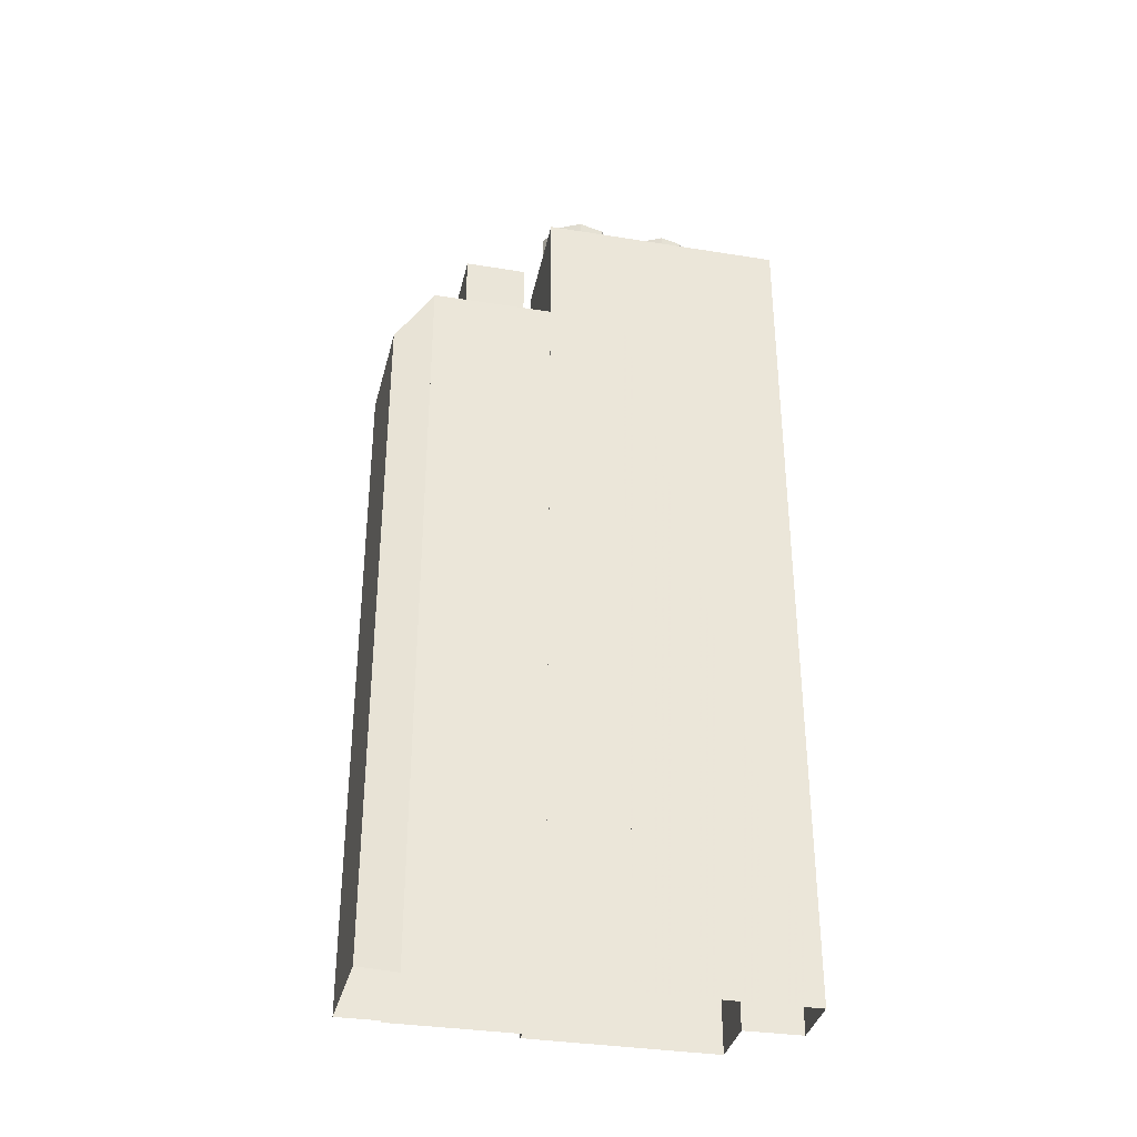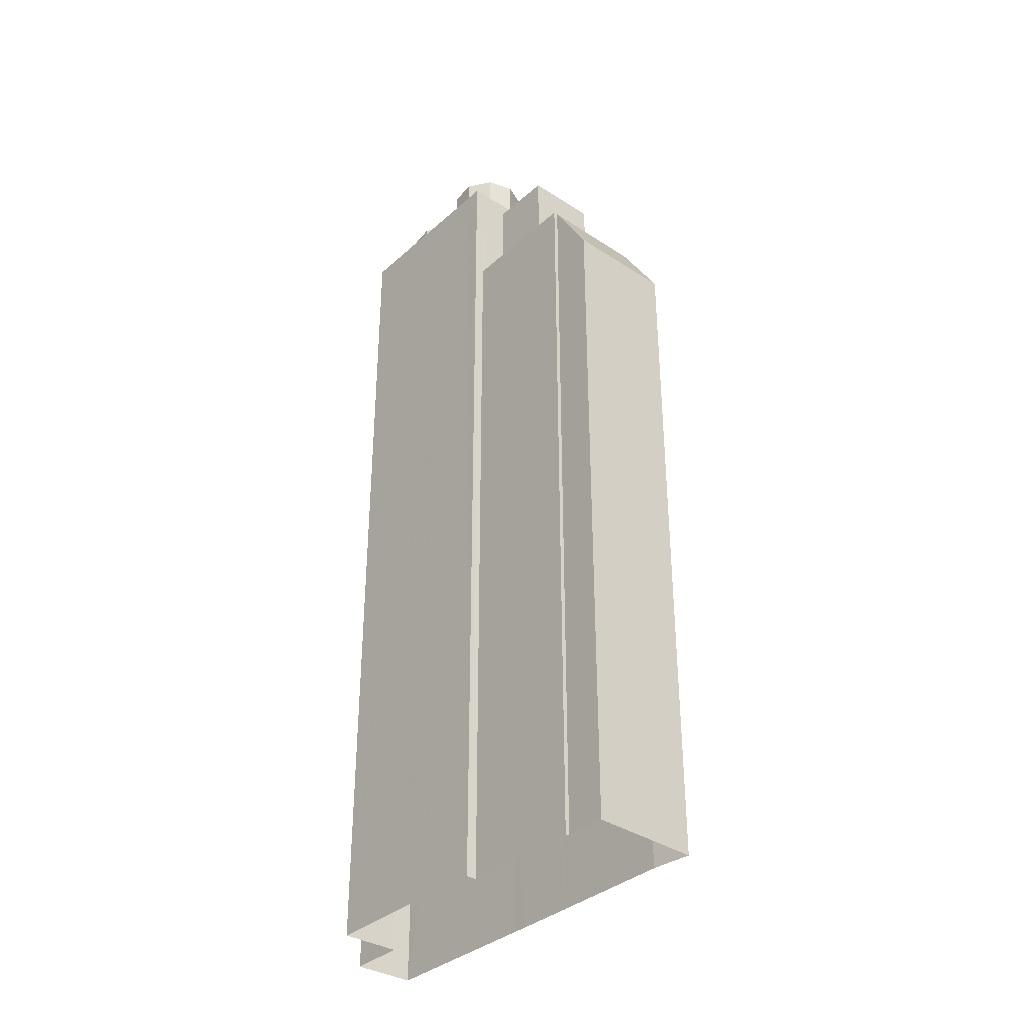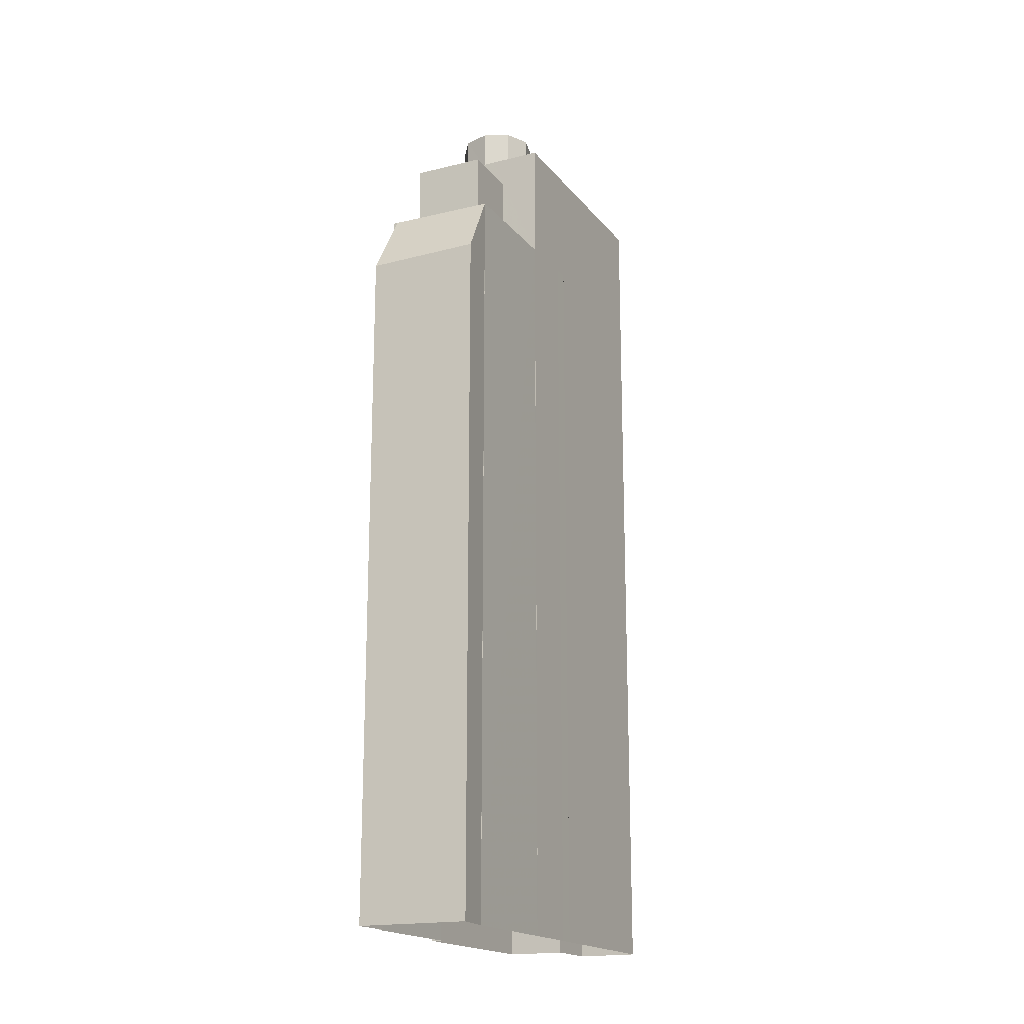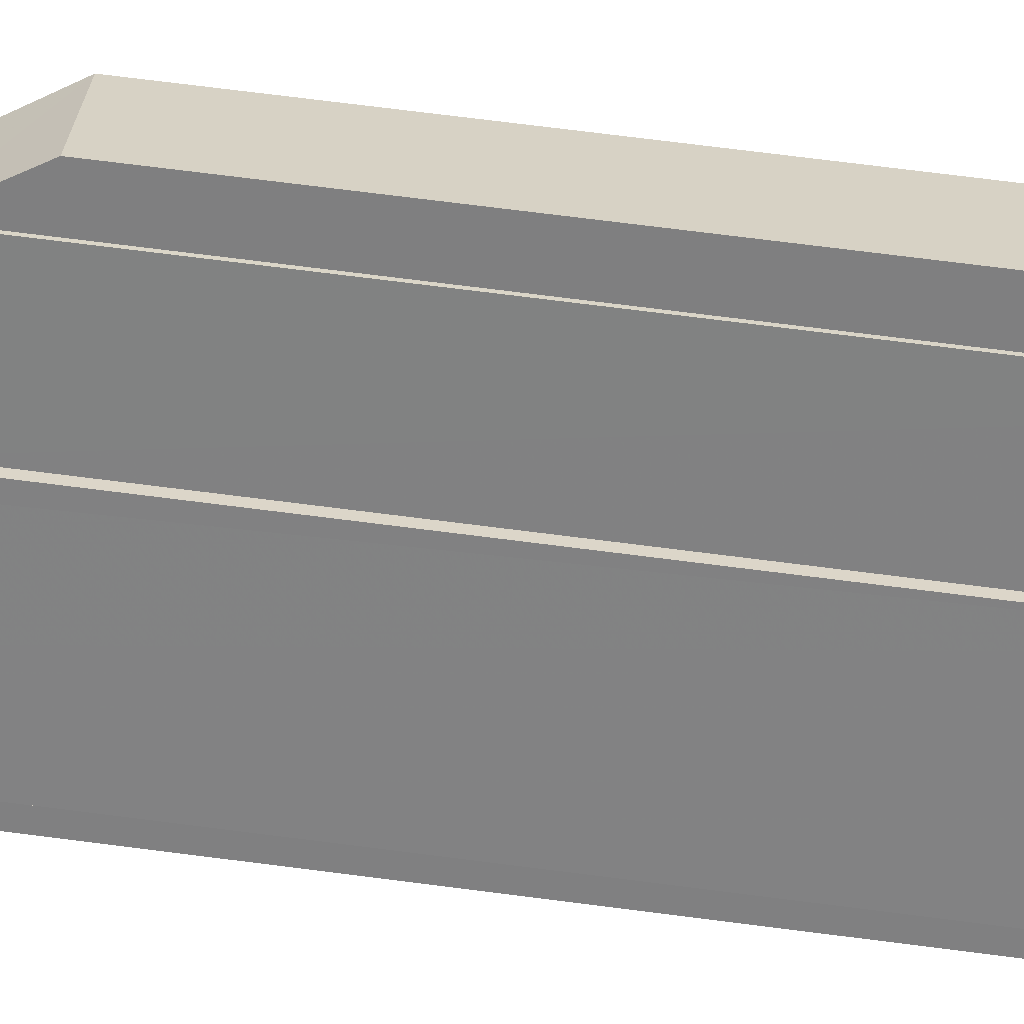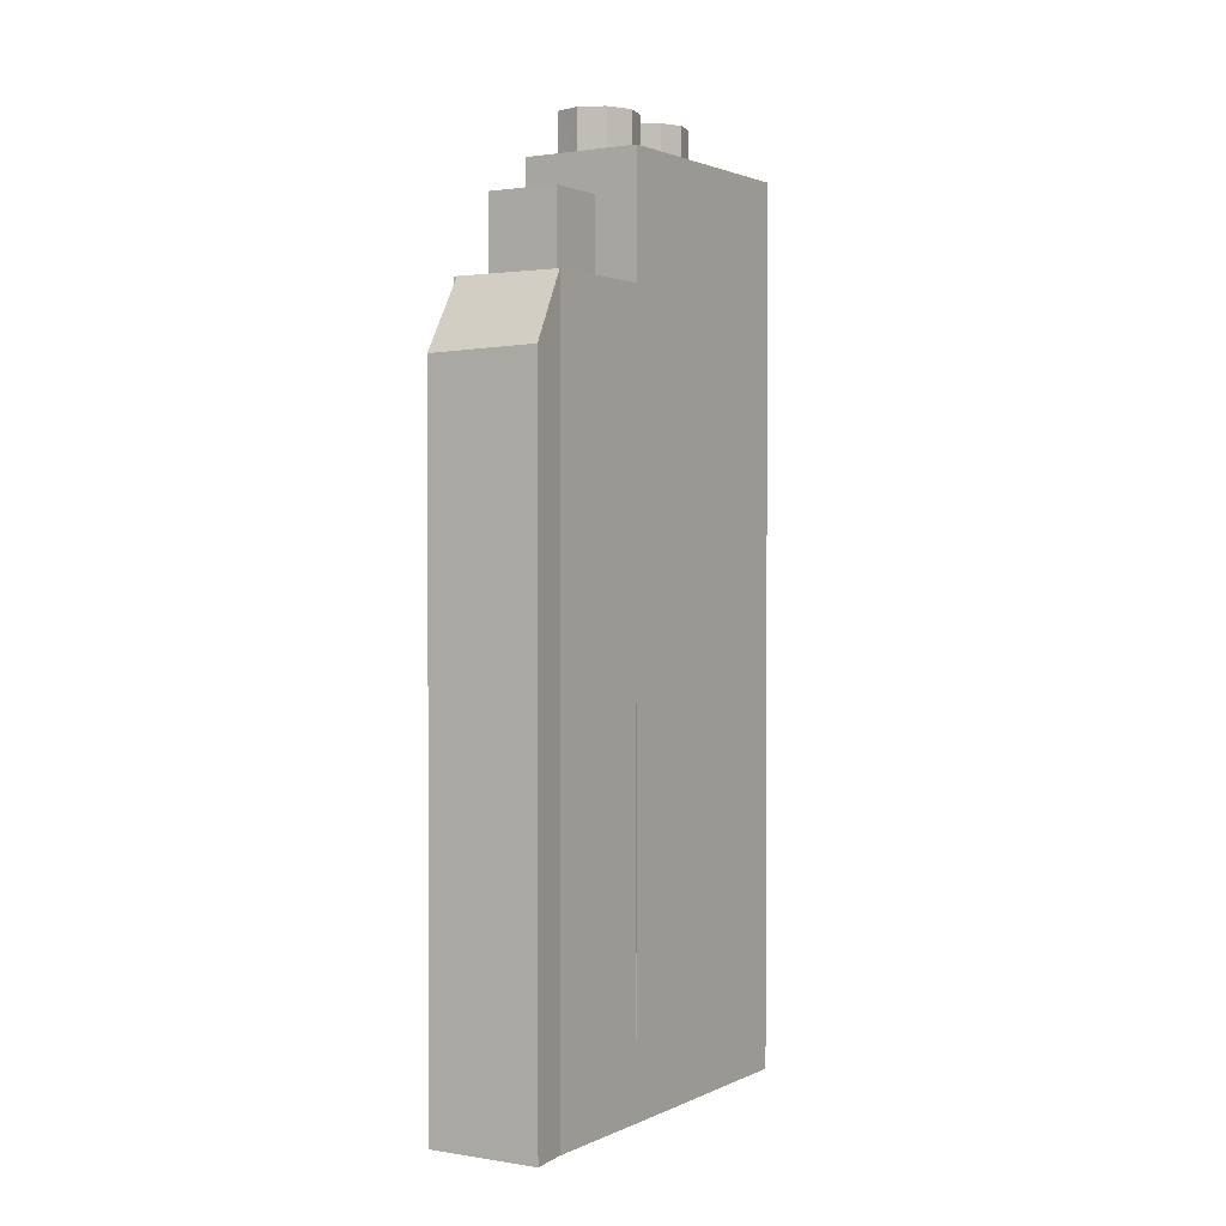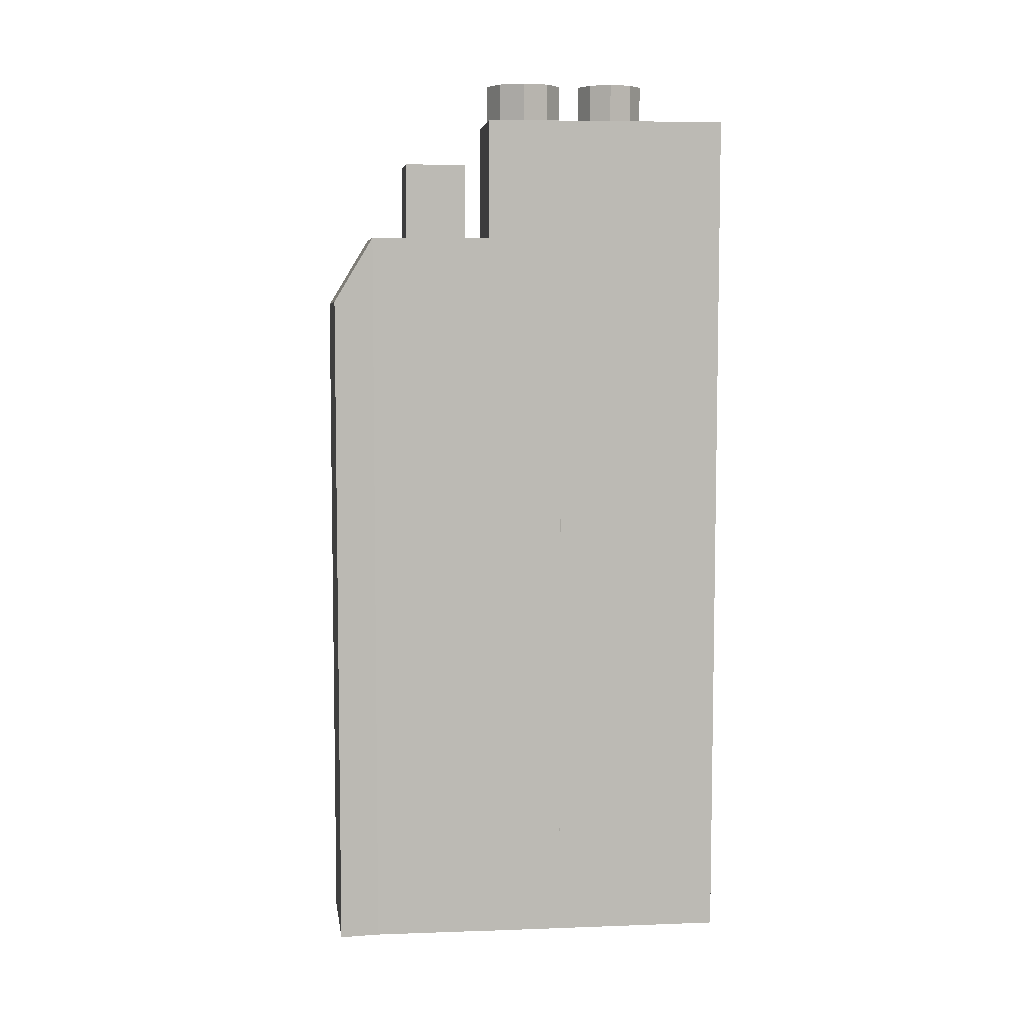
<metadata>
{"format":"obj","ext":"obj","renderer":"f3d","projection":"perspective","resolution":1024,"background":"white","views":[{"elev":-34.8,"azim":-56.3,"up":"+Z"},{"elev":-34.9,"azim":-174.5,"up":"+Z"},{"elev":-18.1,"azim":-108.1,"up":"+Z"},{"elev":74.5,"azim":97.2,"up":"+Y"},{"elev":1.8,"azim":-102.1,"up":"+Z"},{"elev":6.8,"azim":-50.4,"up":"+Z"}]}
</metadata>
<code>
v -5846 -3.666e+04 2.087
v -5844 -3.665e+04 2.088
v -5845 -3.666e+04 2.087
v -5837 -3.666e+04 2.084
v -5836 -3.666e+04 2.084
v -5838 -3.666e+04 2.084
v -5841 -3.666e+04 2.085
v -5841 -3.666e+04 2.085
v -5842 -3.666e+04 2.085
v -5843 -3.665e+04 2.087
v -5841 -3.666e+04 2.086
v -5843 -3.665e+04 2.087
v -5843 -3.666e+04 2.086
v -5843 -3.666e+04 2.086
v -5836 -3.666e+04 2.085
v -5840 -3.666e+04 2.086
v -5845 -3.666e+04 2.087
v -5843 -3.665e+04 27.09
v -5843 -3.666e+04 27.09
v -5841 -3.666e+04 27.09
v -5844 -3.666e+04 27.09
v -5843 -3.665e+04 24.75
v -5845 -3.666e+04 24.75
v -5844 -3.666e+04 24.75
v -5843 -3.665e+04 24.75
v -5845 -3.666e+04 24.75
v -5843 -3.666e+04 24.75
v -5841 -3.666e+04 24.75
v -5843 -3.666e+04 24.75
v -5841 -3.666e+04 24.75
v -5841 -3.666e+04 24.75
v -5843 -3.665e+04 24.75
v -5843 -3.665e+04 24.75
v -5841 -3.666e+04 24.75
v -5842 -3.666e+04 24.75
v -5841 -3.666e+04 24.75
v -5846 -3.666e+04 22.75
v -5844 -3.665e+04 22.65
v -5840 -3.666e+04 28.43
v -5840 -3.666e+04 28.43
v -5841 -3.666e+04 28.43
v -5842 -3.666e+04 28.43
v -5841 -3.666e+04 28.43
v -5839 -3.666e+04 28.43
v -5838 -3.666e+04 28.43
v -5839 -3.666e+04 28.43
v -5839 -3.666e+04 28.43
v -5842 -3.666e+04 28.43
v -5843 -3.666e+04 28.43
v -5840 -3.666e+04 28.43
v -5841 -3.666e+04 28.43
v -5839 -3.666e+04 28.43
v -5841 -3.666e+04 28.43
v -5840 -3.666e+04 28.43
v -5841 -3.666e+04 28.43
v -5838 -3.666e+04 28.43
v -5839 -3.666e+04 28.43
v -5840 -3.666e+04 28.43
v -5838 -3.666e+04 28.43
v -5836 -3.666e+04 28.43
v -5837 -3.666e+04 28.43
v -5836 -3.666e+04 28.43
v -5838 -3.666e+04 28.43
v -5838 -3.666e+04 28.43
v -5839 -3.666e+04 28.43
v -5838 -3.666e+04 28.43
v -5839 -3.666e+04 29.65
v -5840 -3.666e+04 29.65
v -5840 -3.666e+04 29.65
v -5839 -3.666e+04 29.65
v -5841 -3.666e+04 29.65
v -5841 -3.666e+04 29.65
v -5841 -3.666e+04 29.65
v -5841 -3.666e+04 29.65
v -5842 -3.666e+04 29.65
v -5838 -3.666e+04 29.65
v -5838 -3.666e+04 29.65
v -5838 -3.666e+04 29.65
v -5839 -3.666e+04 29.65
v -5839 -3.666e+04 29.65
v -5838 -3.666e+04 29.65
v -5839 -3.666e+04 29.65
v -5840 -3.666e+04 29.65
v -5839 -3.666e+04 29.65
f 1 2 3
f 4 5 6
f 7 8 9
f 6 7 4
f 10 11 12
f 12 3 2
f 13 14 9
f 4 7 15
f 11 16 15
f 14 17 3
f 9 11 7
f 11 14 12
f 12 14 3
f 9 14 11
f 11 15 7
f 18 19 20
f 18 21 19
f 22 23 24
f 25 22 24
f 23 26 24
f 24 26 27
f 28 29 30
f 30 29 27
f 29 24 27
f 25 28 31
f 22 25 32
f 28 30 31
f 32 25 33
f 33 25 31
f 34 35 36
f 37 22 38
f 38 22 32
f 23 22 37
f 39 40 41
f 42 43 40
f 40 43 41
f 44 45 39
f 46 45 47
f 42 48 43
f 49 48 42
f 50 51 52
f 52 46 47
f 51 53 49
f 54 39 41
f 53 48 49
f 51 55 53
f 51 50 55
f 44 39 54
f 47 45 44
f 52 47 50
f 56 57 51
f 52 51 58
f 45 59 60
f 61 56 62
f 46 63 45
f 64 61 60
f 51 57 58
f 57 56 65
f 65 61 66
f 66 61 64
f 59 64 60
f 63 59 45
f 65 56 61
f 67 68 69
f 70 67 69
f 68 71 72
f 72 71 73
f 69 68 72
f 74 73 75
f 74 72 73
f 76 77 78
f 78 79 80
f 76 78 81
f 80 79 82
f 81 78 80
f 80 82 83
f 84 80 83
f 28 20 19
f 29 28 19
f 24 19 21
f 24 29 19
f 25 21 18
f 25 24 21
f 25 18 20
f 28 25 20
f 27 26 17
f 14 27 17
f 3 17 26
f 23 3 26
f 32 33 10
f 12 32 10
f 31 10 33
f 31 11 10
f 34 36 8
f 7 34 8
f 9 8 36
f 35 9 36
f 38 2 1
f 37 38 1
f 38 12 2
f 38 32 12
f 37 1 3
f 23 37 3
f 16 11 31
f 49 27 13
f 13 27 14
f 16 31 40
f 30 42 40
f 49 42 27
f 30 27 42
f 31 30 40
f 61 4 15
f 60 61 15
f 62 5 4
f 61 62 4
f 56 6 5
f 62 56 5
f 35 13 9
f 13 35 49
f 7 6 34
f 6 56 34
f 34 51 35
f 51 49 35
f 56 51 34
f 39 16 40
f 60 15 45
f 39 45 16
f 45 15 16
f 41 71 68
f 54 41 68
f 54 68 67
f 44 54 67
f 44 67 70
f 47 44 70
f 47 70 69
f 50 47 69
f 55 50 69
f 72 55 69
f 53 72 74
f 53 55 72
f 48 74 75
f 48 53 74
f 75 43 48
f 75 73 43
f 43 73 71
f 41 43 71
f 46 79 78
f 63 46 78
f 63 78 77
f 59 63 77
f 59 77 76
f 64 59 76
f 64 76 81
f 66 64 81
f 65 81 80
f 65 66 81
f 57 80 84
f 57 65 80
f 58 84 83
f 58 57 84
f 83 52 58
f 83 82 52
f 52 82 79
f 46 52 79

</code>
